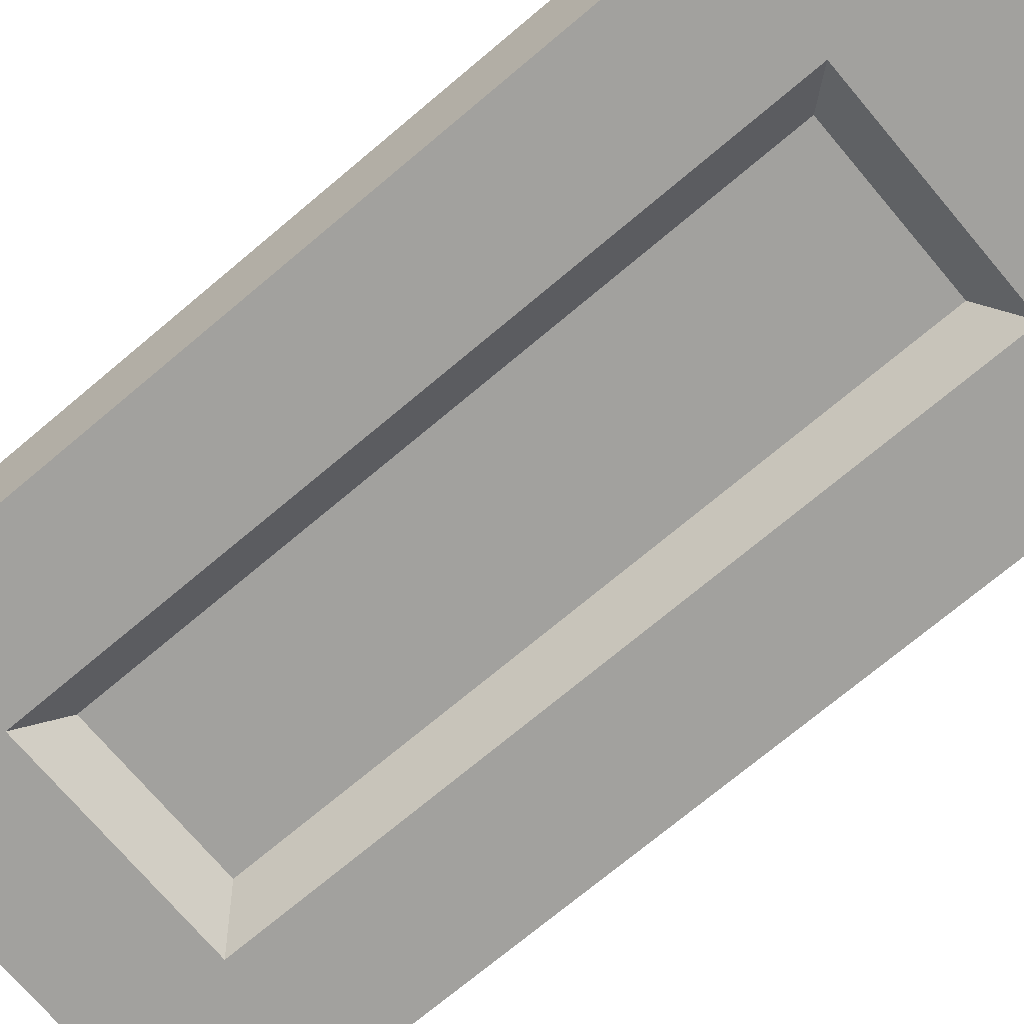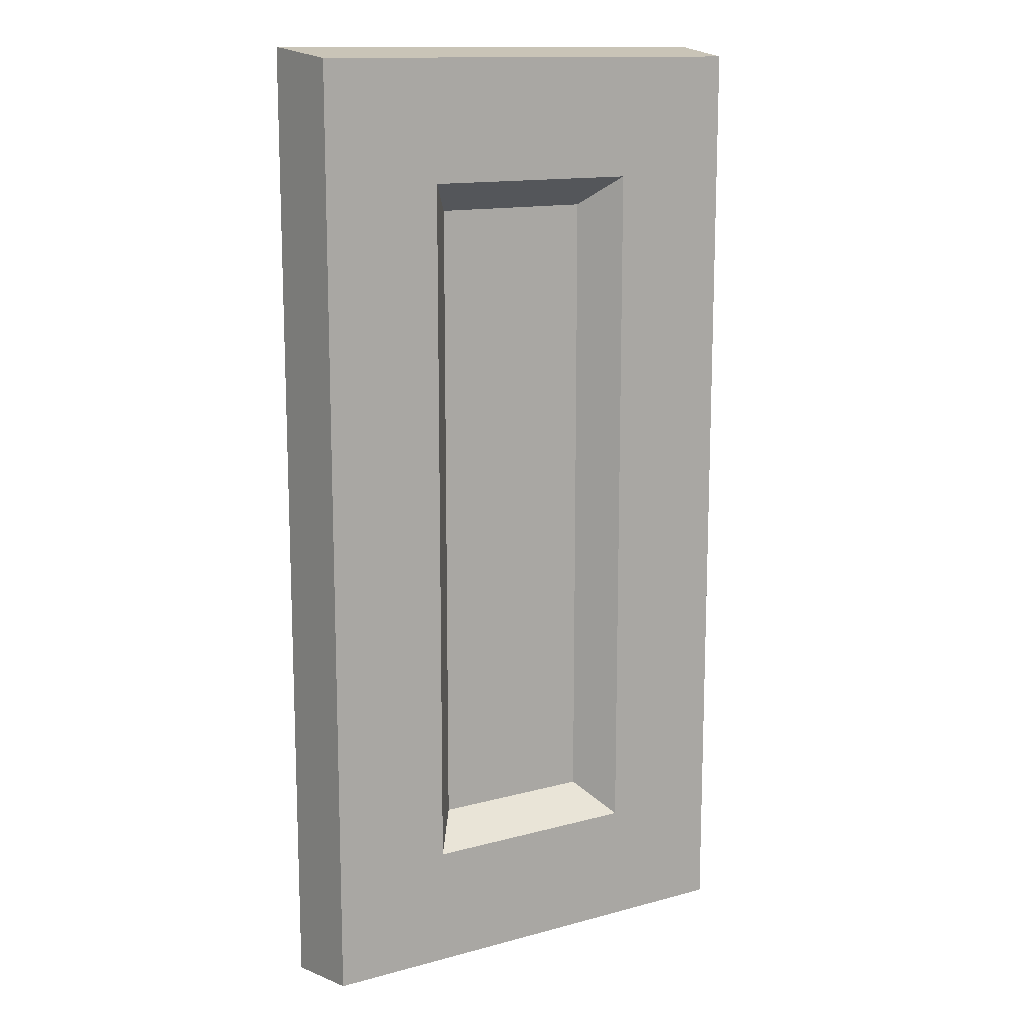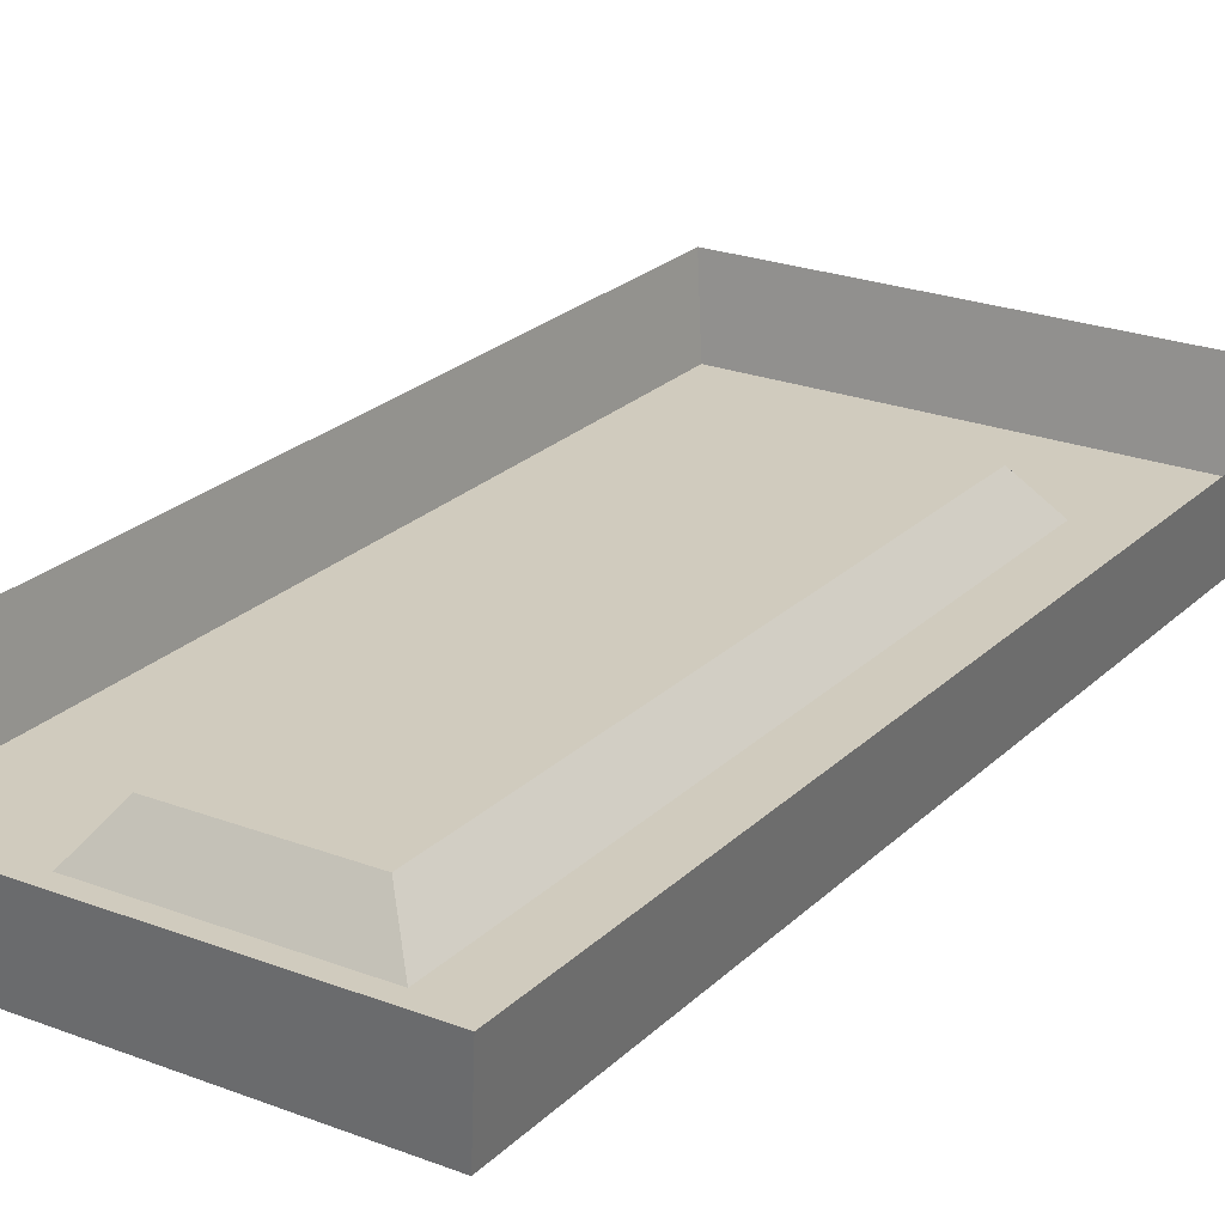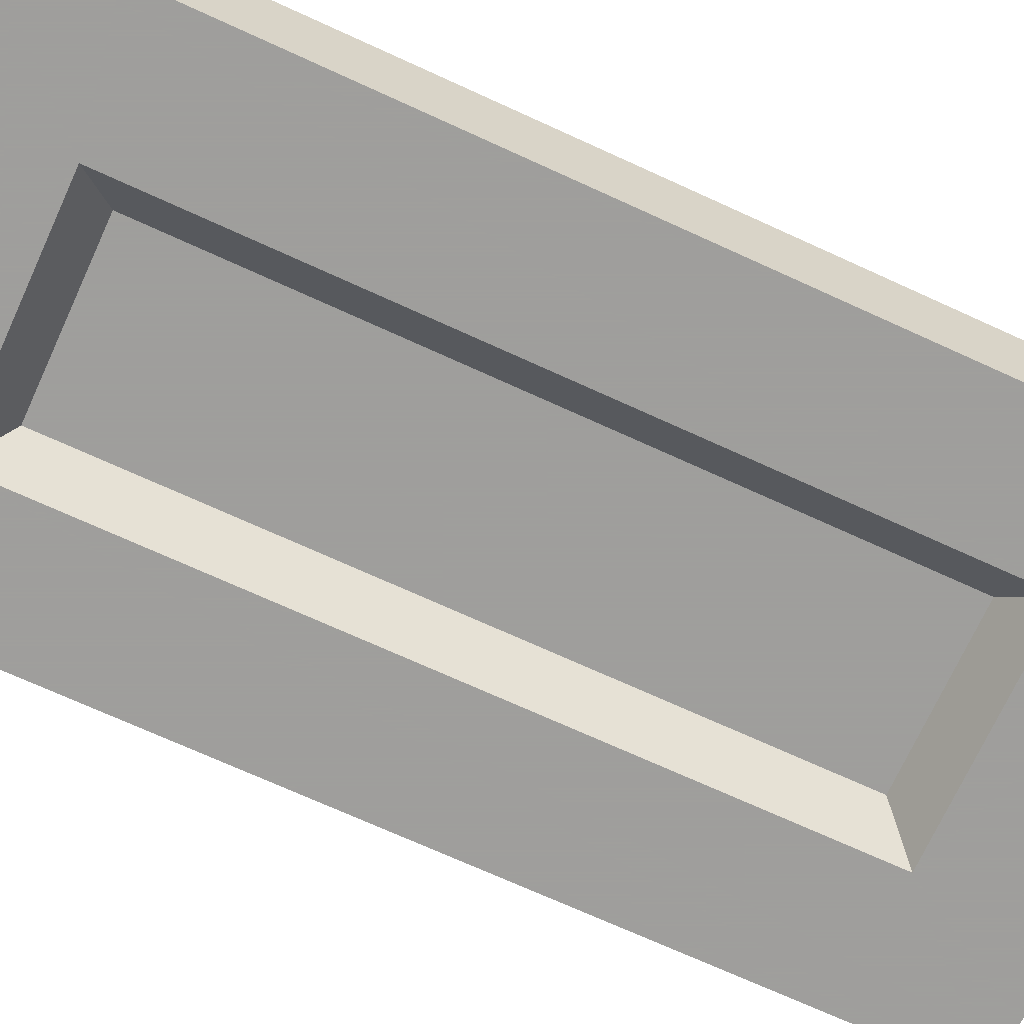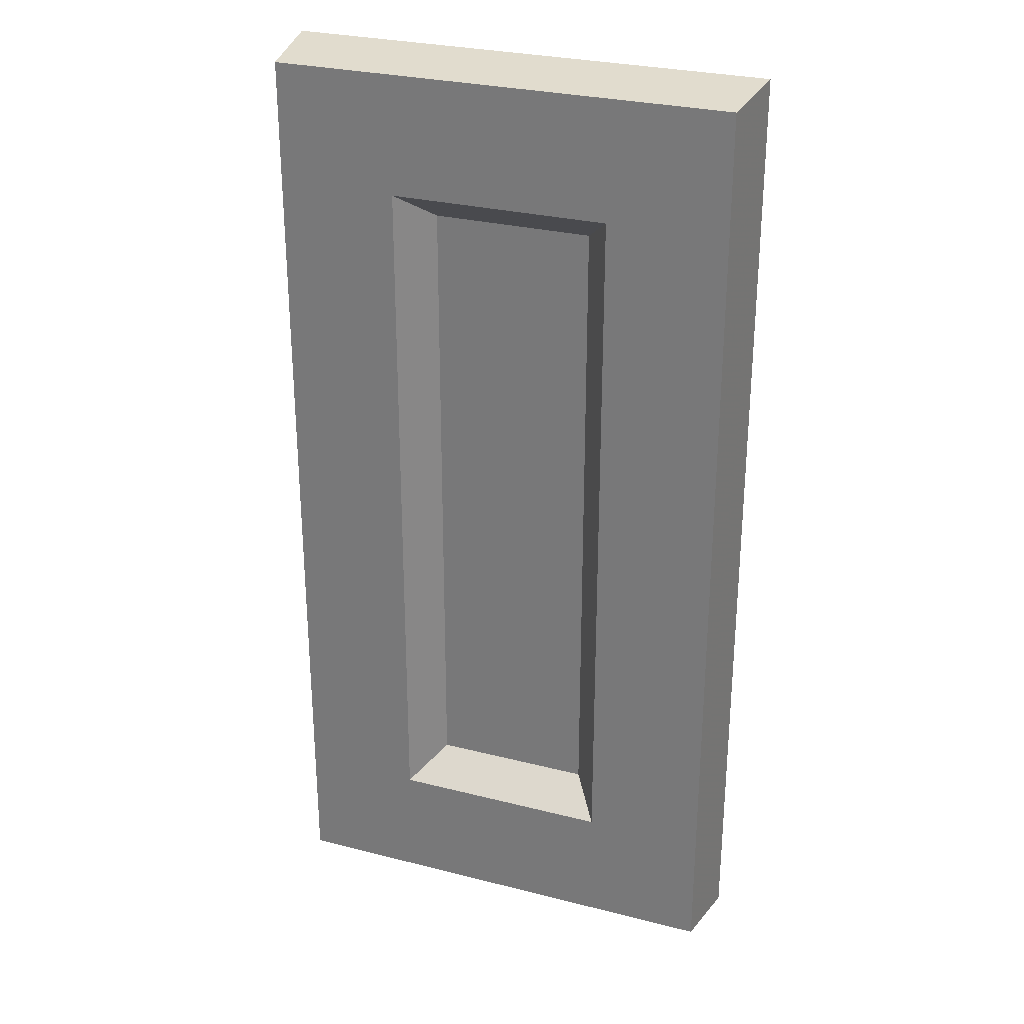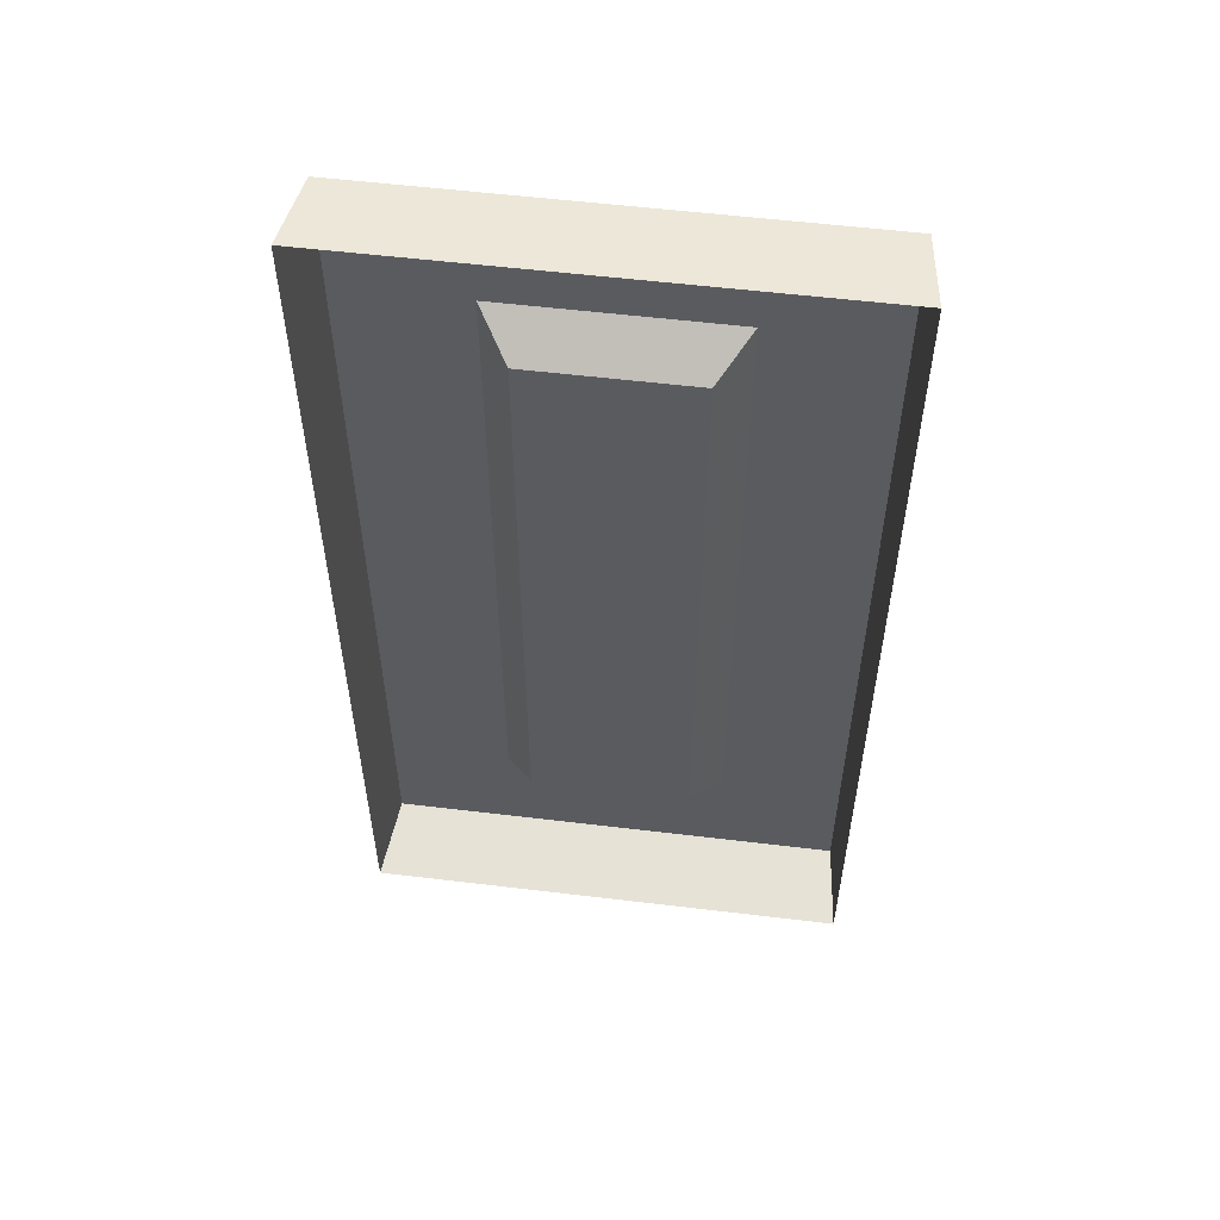
<metadata>
{"format":"obj","ext":"obj","renderer":"f3d","projection":"perspective","resolution":1024,"background":"white","views":[{"elev":-72.1,"azim":130.1,"up":"+Z"},{"elev":13.4,"azim":148.6,"up":"+Y"},{"elev":23.6,"azim":-147.2,"up":"+Z"},{"elev":-71.1,"azim":65.4,"up":"+Z"},{"elev":28.4,"azim":-159.0,"up":"+Y"},{"elev":55.8,"azim":7.2,"up":"+Y"}]}
</metadata>
<code>
v -0.08594 -0.2734 -0.25
v -0.1797 -0.3672 -0.25
v -0.1797 0.3672 -0.25
v -0.08594 0.2734 -0.25
v -0.0625 -0.25 -0.2188
v 0.0625 -0.25 -0.2188
v 0.08594 -0.2734 -0.25
v 0.1797 -0.3672 -0.25
v -0.1875 -0.375 -0.1875
v -0.1875 0.375 -0.1875
v 0.1875 0.375 -0.1875
v 0.1797 0.3672 -0.25
v 0.08594 0.2734 -0.25
v -0.0625 0.25 -0.2188
v 0.0625 0.25 -0.2188
v 0.1875 -0.375 -0.1875
f 1 2 3
f 1 3 4
f 1 7 2
f 2 7 8
f 3 12 4
f 4 12 13
f 7 13 8
f 8 13 12
f 1 4 5
f 1 5 6
f 1 6 7
f 4 13 14
f 4 14 5
f 6 15 7
f 7 15 13
f 13 15 14
f 2 8 9
f 2 9 10
f 2 10 3
f 3 10 11
f 3 11 12
f 8 12 16
f 8 16 9
f 16 12 11
f 5 14 15
f 5 15 6

</code>
